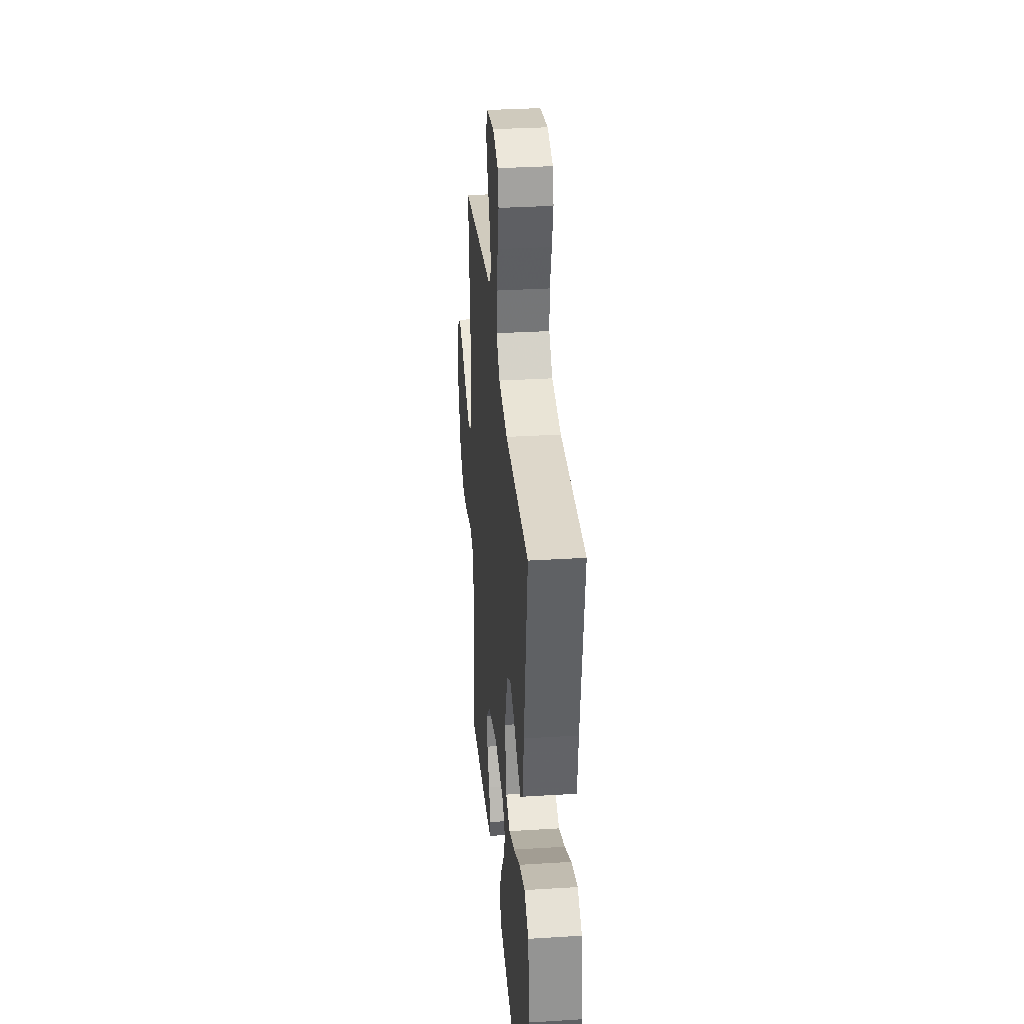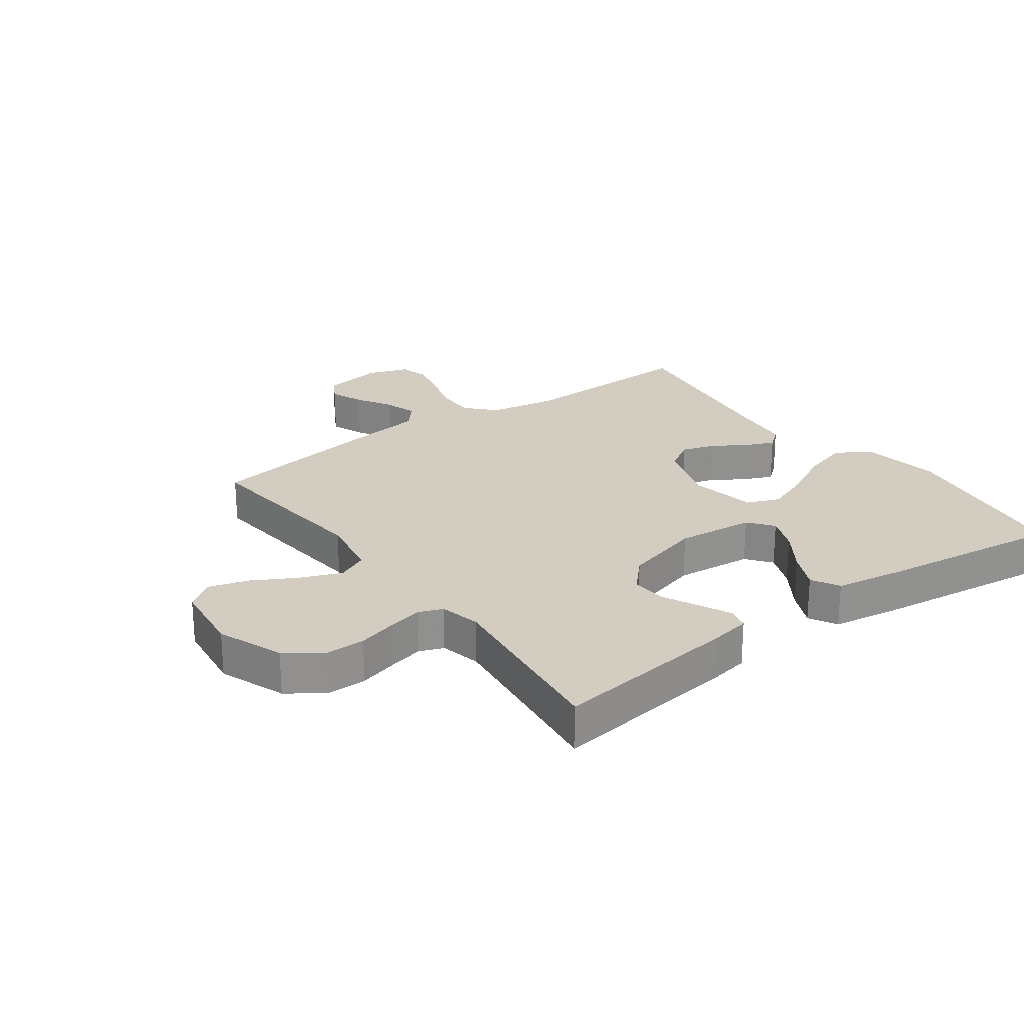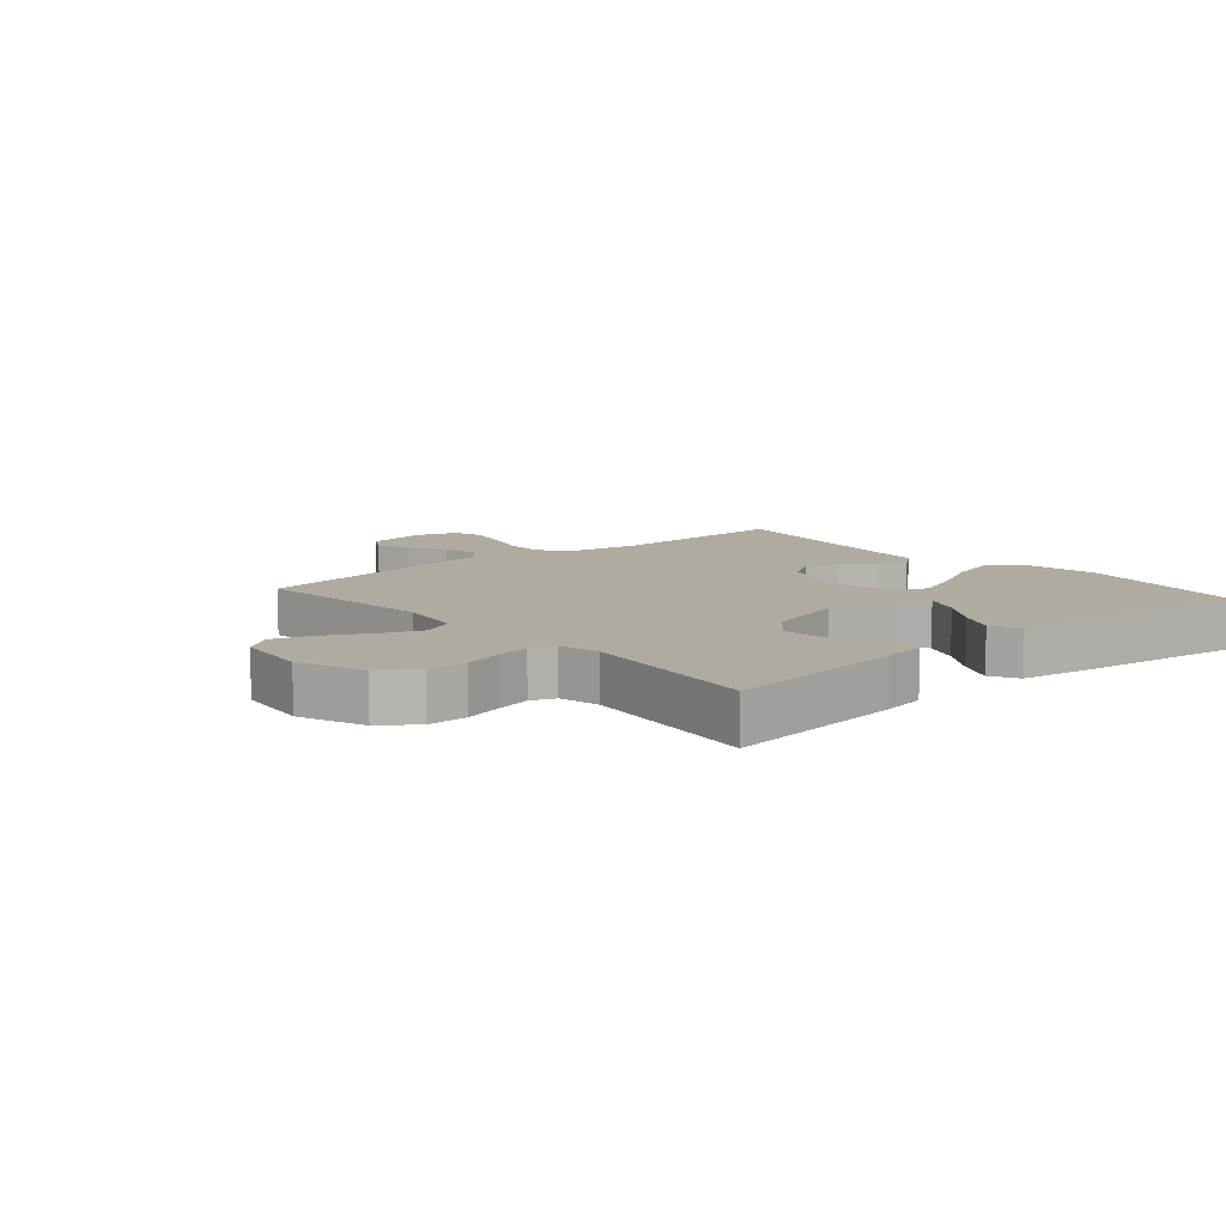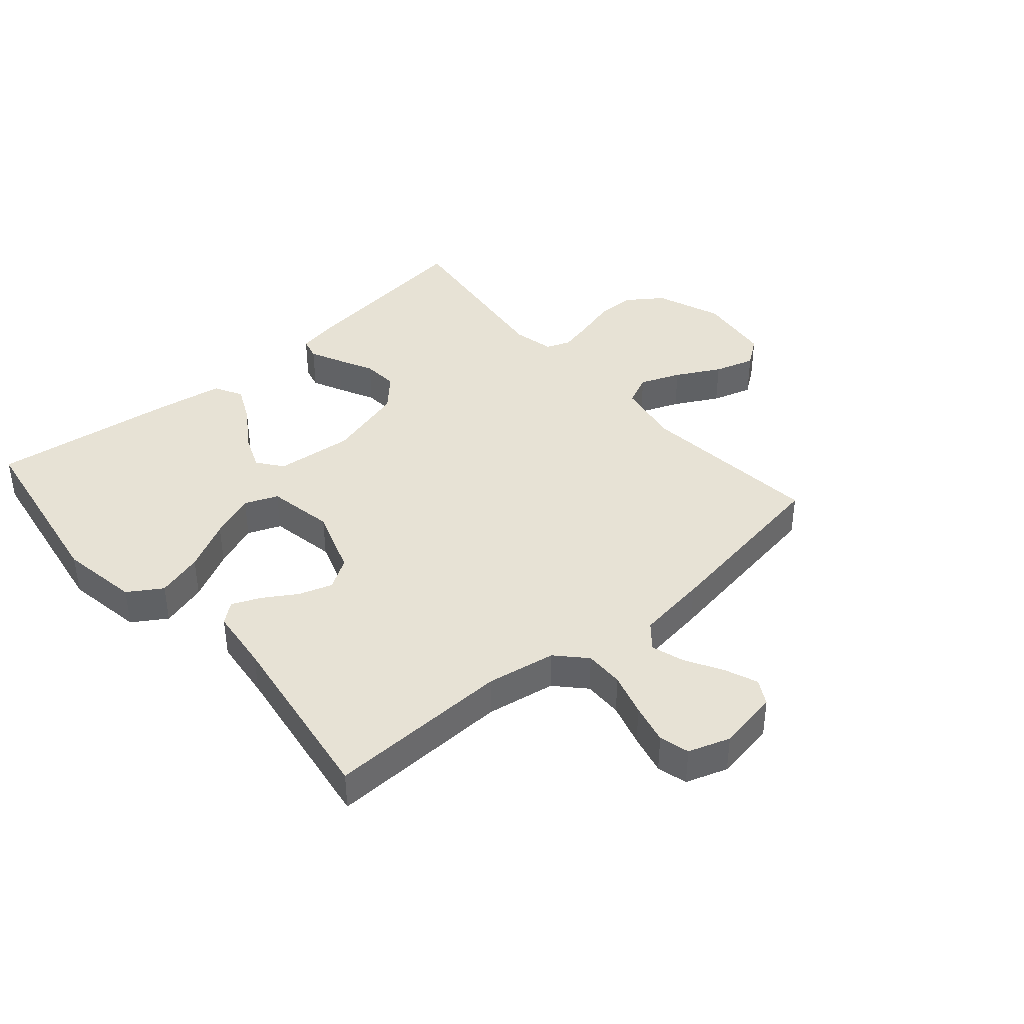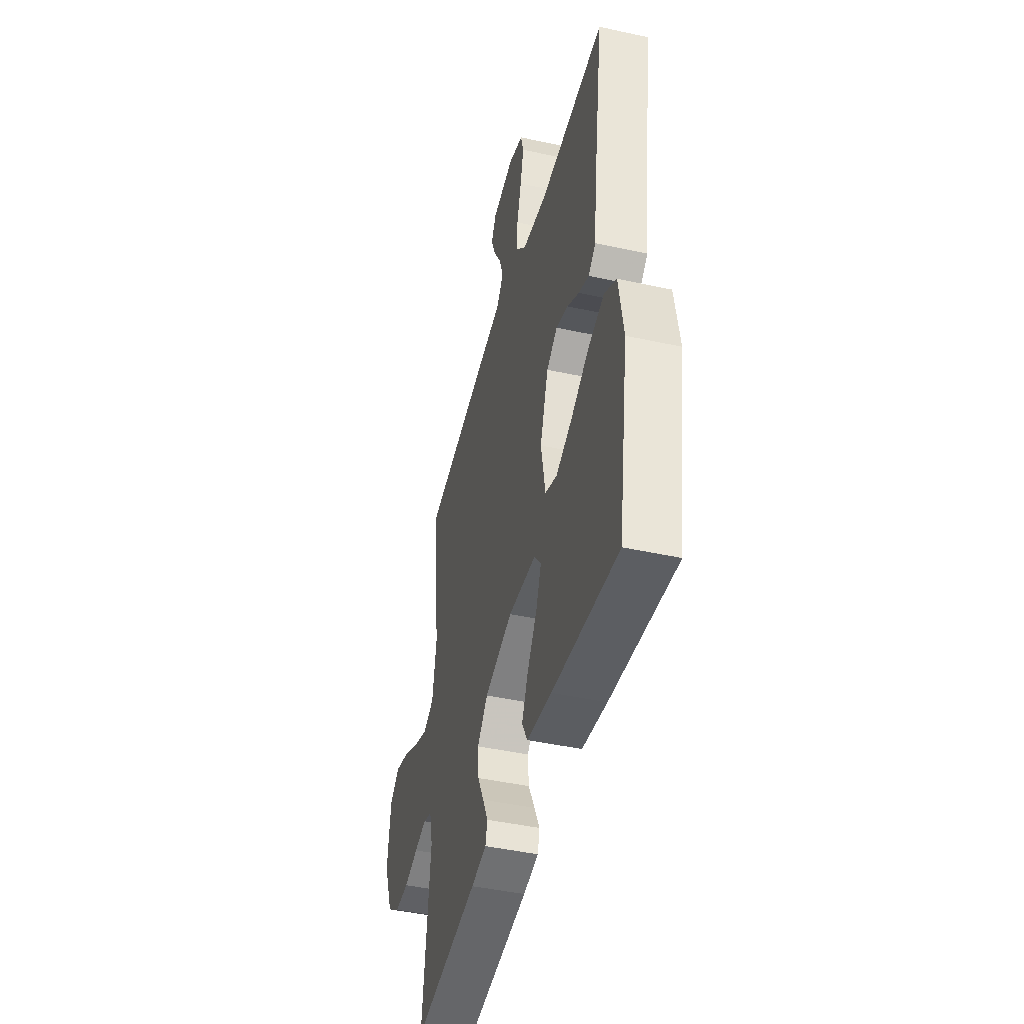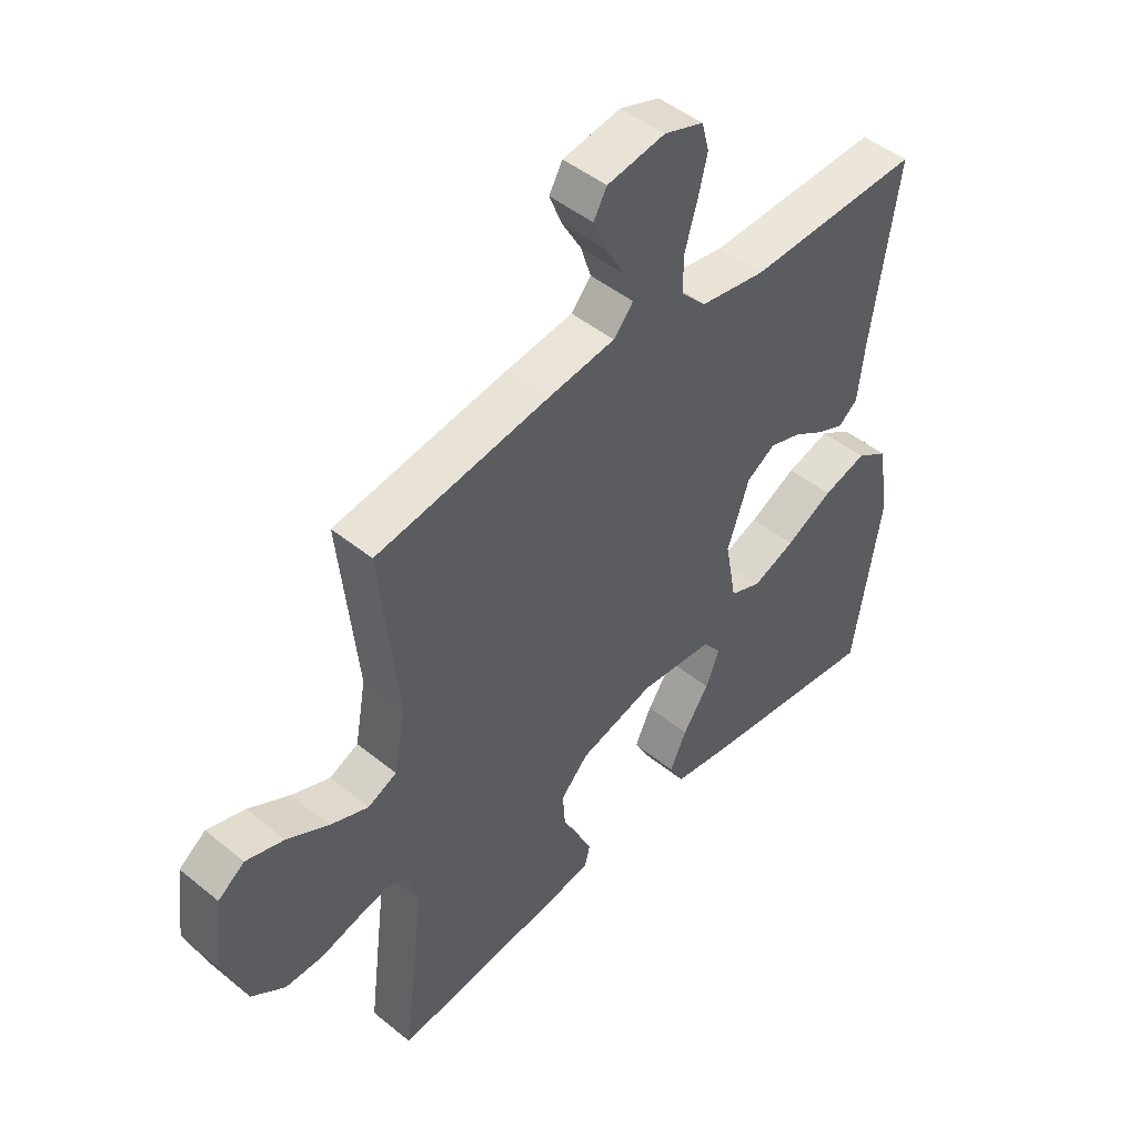
<metadata>
{"format":"obj","ext":"obj","renderer":"f3d","projection":"perspective","resolution":1024,"background":"white","views":[{"elev":32.7,"azim":-94.9,"up":"+Z"},{"elev":24.4,"azim":143.9,"up":"+Y"},{"elev":9.8,"azim":139.3,"up":"+Y"},{"elev":40.3,"azim":-40.9,"up":"+Y"},{"elev":-44.7,"azim":-104.3,"up":"+Z"},{"elev":46.9,"azim":132.7,"up":"+Z"}]}
</metadata>
<code>
v -0.5 0.07 0.5
v -0.2 0.07 0.491
v -0.087 0.07 0.51
v -0.043 0.07 0.557
v -0.044 0.07 0.621
v -0.065 0.07 0.692
v -0.081 0.07 0.758
v -0.068 0.07 0.807
v 0 0.07 0.83
v 0.1 0.07 0.813
v 0.123 0.07 0.772
v 0.101 0.07 0.717
v 0.067 0.07 0.658
v 0.05 0.07 0.604
v 0.084 0.07 0.564
v 0.2 0.07 0.548
v 0.5 0.07 0.5
v 0.469 0.07 0.2
v 0.488 0.07 0.094
v 0.538 0.07 0.071
v 0.604 0.07 0.097
v 0.676 0.07 0.136
v 0.742 0.07 0.156
v 0.788 0.07 0.122
v 0.803 0.07 0
v 0.762 0.07 -0.108
v 0.704 0.07 -0.149
v 0.639 0.07 -0.149
v 0.574 0.07 -0.131
v 0.518 0.07 -0.118
v 0.478 0.07 -0.133
v 0.463 0.07 -0.2
v 0.5 0.07 -0.5
v 0.2 0.07 -0.462
v 0.129 0.07 -0.449
v 0.12 0.07 -0.413
v 0.144 0.07 -0.362
v 0.173 0.07 -0.303
v 0.177 0.07 -0.245
v 0.129 0.07 -0.194
v 0 0.07 -0.158
v -0.127 0.07 -0.17
v -0.159 0.07 -0.211
v -0.135 0.07 -0.27
v -0.09 0.07 -0.337
v -0.061 0.07 -0.398
v -0.086 0.07 -0.444
v -0.2 0.07 -0.462
v -0.5 0.07 -0.5
v -0.548 0.07 -0.2
v -0.527 0.07 -0.072
v -0.472 0.07 -0.037
v -0.396 0.07 -0.059
v -0.314 0.07 -0.102
v -0.24 0.07 -0.131
v -0.186 0.07 -0.109
v -0.166 0.07 0
v -0.204 0.07 0.11
v -0.254 0.07 0.141
v -0.309 0.07 0.123
v -0.363 0.07 0.089
v -0.41 0.07 0.069
v -0.443 0.07 0.096
v -0.455 0.07 0.2
v -0.5 0 0.5
v -0.2 0 0.491
v -0.087 0 0.51
v -0.043 0 0.557
v -0.044 0 0.621
v -0.065 0 0.692
v -0.081 0 0.758
v -0.068 0 0.807
v 0 0 0.83
v 0.1 0 0.813
v 0.123 0 0.772
v 0.101 0 0.717
v 0.067 0 0.658
v 0.05 0 0.604
v 0.084 0 0.564
v 0.2 0 0.548
v 0.5 0 0.5
v 0.469 0 0.2
v 0.488 0 0.094
v 0.538 0 0.071
v 0.604 0 0.097
v 0.676 0 0.136
v 0.742 0 0.156
v 0.788 0 0.122
v 0.803 0 0
v 0.762 0 -0.108
v 0.704 0 -0.149
v 0.639 0 -0.149
v 0.574 0 -0.131
v 0.518 0 -0.118
v 0.478 0 -0.133
v 0.463 0 -0.2
v 0.5 0 -0.5
v 0.2 0 -0.462
v 0.129 0 -0.449
v 0.12 0 -0.413
v 0.144 0 -0.362
v 0.173 0 -0.303
v 0.177 0 -0.245
v 0.129 0 -0.194
v 0 0 -0.158
v -0.127 0 -0.17
v -0.159 0 -0.211
v -0.135 0 -0.27
v -0.09 0 -0.337
v -0.061 0 -0.398
v -0.086 0 -0.444
v -0.2 0 -0.462
v -0.5 0 -0.5
v -0.548 0 -0.2
v -0.527 0 -0.072
v -0.472 0 -0.037
v -0.396 0 -0.059
v -0.314 0 -0.102
v -0.24 0 -0.131
v -0.186 0 -0.109
v -0.166 0 0
v -0.204 0 0.11
v -0.254 0 0.141
v -0.309 0 0.123
v -0.363 0 0.089
v -0.41 0 0.069
v -0.443 0 0.096
v -0.455 0 0.2
f 61 62 63 64
f 60 61 64 1
f 59 60 1 2
f 58 59 2 3
f 57 58 3 4
f 56 57 4
f 51 52 53 54
f 51 54 55
f 50 51 55
f 49 50 55
f 48 49 55 56
f 44 45 46 47
f 43 44 47 48
f 35 36 37 38
f 33 34 35 38
f 32 33 38 39
f 31 32 39 40
f 26 27 28 29
f 26 29 30
f 25 26 30
f 21 22 23 24
f 20 21 24 25
f 15 16 17 18
f 15 18 19
f 10 11 12 13
f 10 13 14
f 9 10 14
f 8 9 14
f 5 6 7 8
f 5 8 14
f 4 5 14 15
f 43 48 56 4
f 42 43 4 15
f 41 42 15 19
f 40 41 19 20
f 30 31 40
f 20 25 30 40
f 128 127 126 125
f 65 128 125 124
f 66 65 124 123
f 67 66 123 122
f 68 67 122 121
f 68 121 120
f 118 117 116 115
f 119 118 115
f 119 115 114
f 119 114 113
f 120 119 113 112
f 111 110 109 108
f 112 111 108 107
f 102 101 100 99
f 102 99 98 97
f 103 102 97 96
f 104 103 96 95
f 93 92 91 90
f 94 93 90
f 94 90 89
f 88 87 86 85
f 89 88 85 84
f 82 81 80 79
f 83 82 79
f 77 76 75 74
f 78 77 74
f 78 74 73
f 78 73 72
f 72 71 70 69
f 78 72 69
f 79 78 69 68
f 68 120 112 107
f 79 68 107 106
f 83 79 106 105
f 84 83 105 104
f 104 95 94
f 104 94 89 84
f 1 65 66 2
f 2 66 67 3
f 3 67 68 4
f 4 68 69 5
f 5 69 70 6
f 6 70 71 7
f 7 71 72 8
f 8 72 73 9
f 9 73 74 10
f 10 74 75 11
f 11 75 76 12
f 12 76 77 13
f 13 77 78 14
f 14 78 79 15
f 15 79 80 16
f 16 80 81 17
f 17 81 82 18
f 18 82 83 19
f 19 83 84 20
f 20 84 85 21
f 21 85 86 22
f 22 86 87 23
f 23 87 88 24
f 24 88 89 25
f 25 89 90 26
f 26 90 91 27
f 27 91 92 28
f 28 92 93 29
f 29 93 94 30
f 30 94 95 31
f 31 95 96 32
f 32 96 97 33
f 33 97 98 34
f 34 98 99 35
f 35 99 100 36
f 36 100 101 37
f 37 101 102 38
f 38 102 103 39
f 39 103 104 40
f 40 104 105 41
f 41 105 106 42
f 42 106 107 43
f 43 107 108 44
f 44 108 109 45
f 45 109 110 46
f 46 110 111 47
f 47 111 112 48
f 48 112 113 49
f 49 113 114 50
f 50 114 115 51
f 51 115 116 52
f 52 116 117 53
f 53 117 118 54
f 54 118 119 55
f 55 119 120 56
f 56 120 121 57
f 57 121 122 58
f 58 122 123 59
f 59 123 124 60
f 60 124 125 61
f 61 125 126 62
f 62 126 127 63
f 63 127 128 64
f 64 128 65 1

</code>
